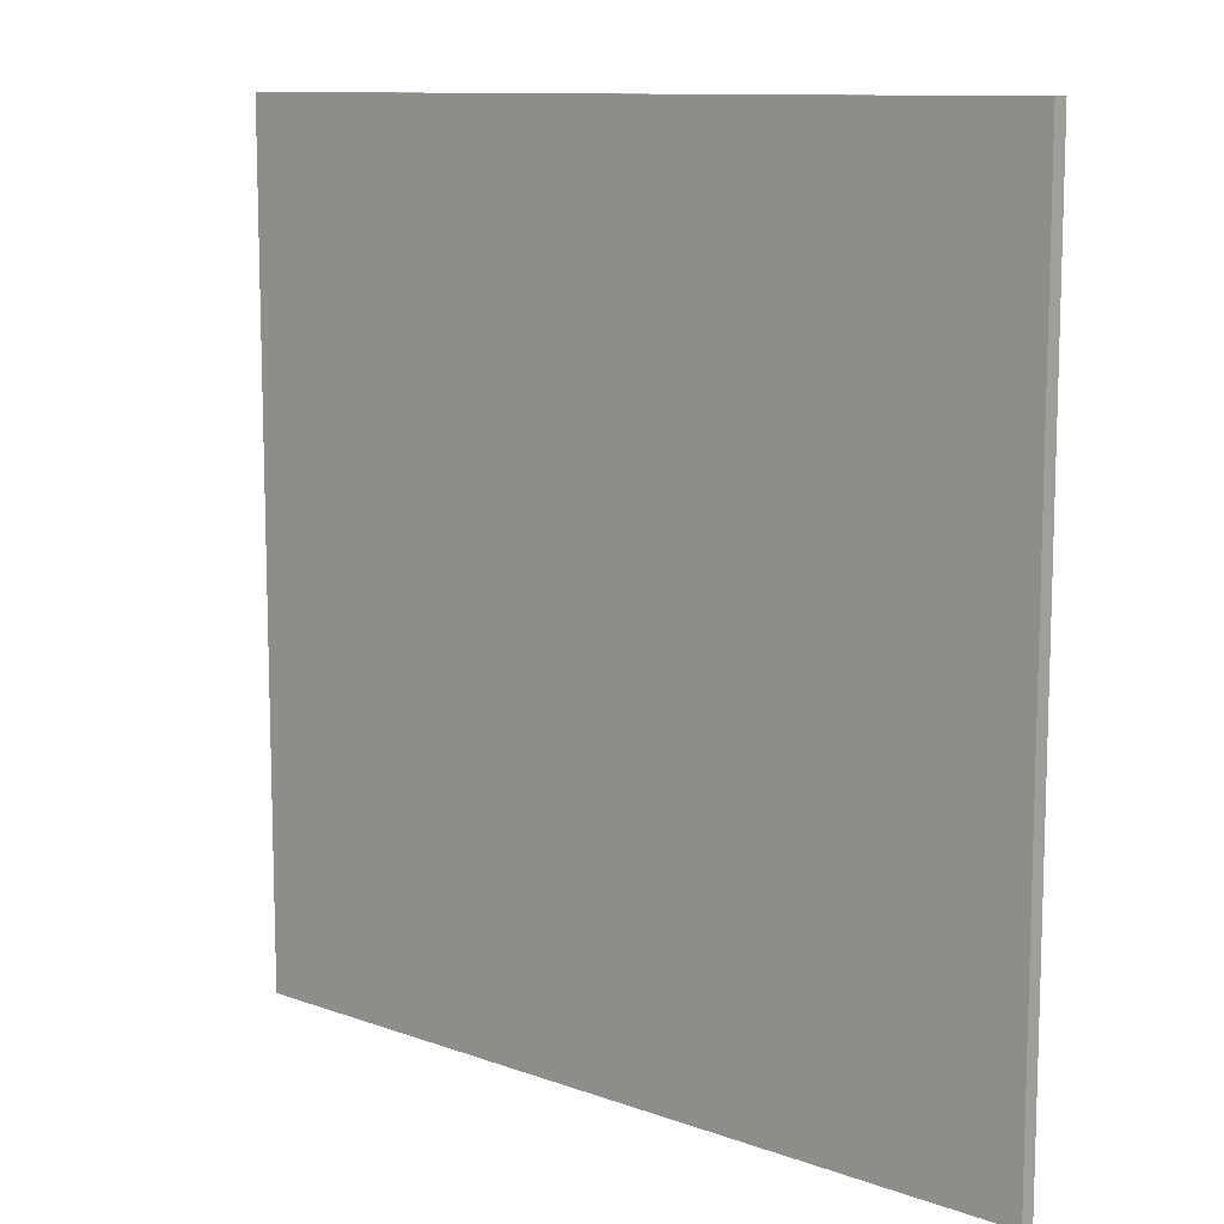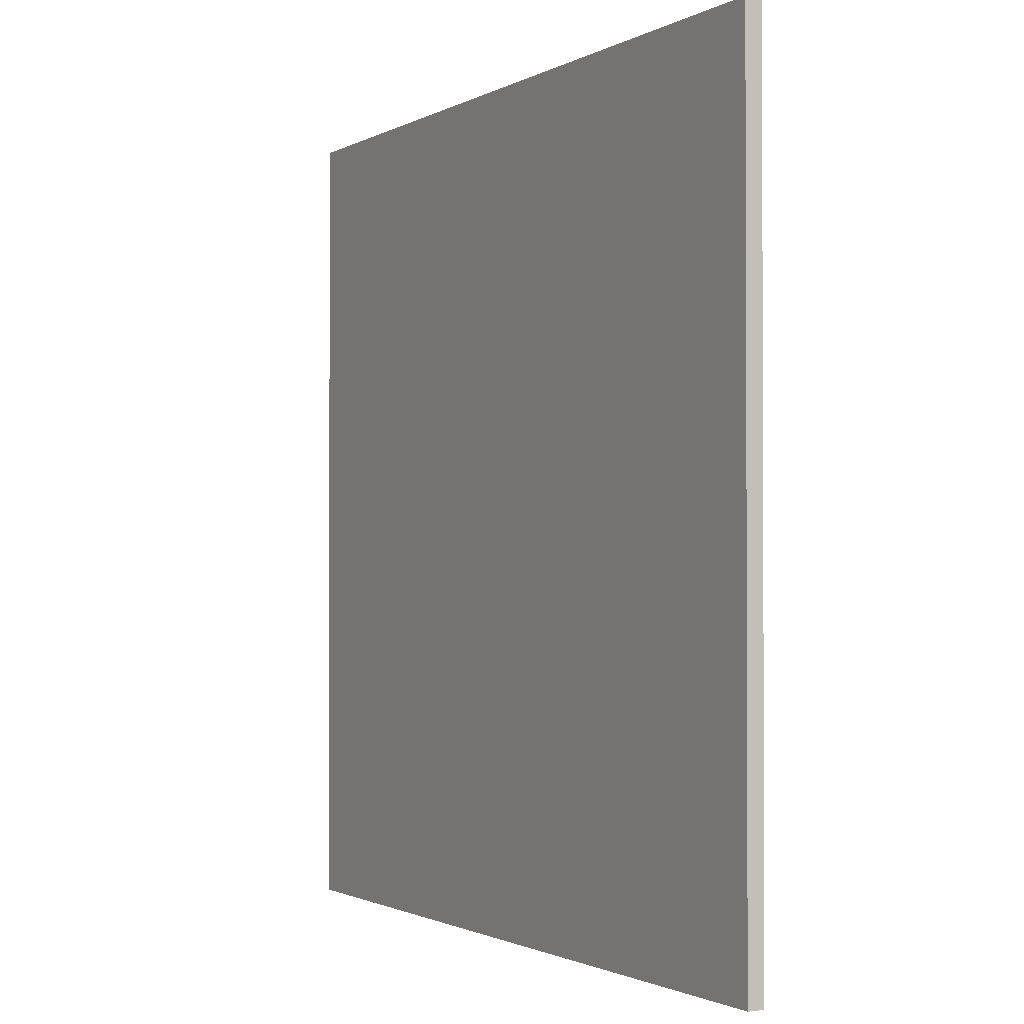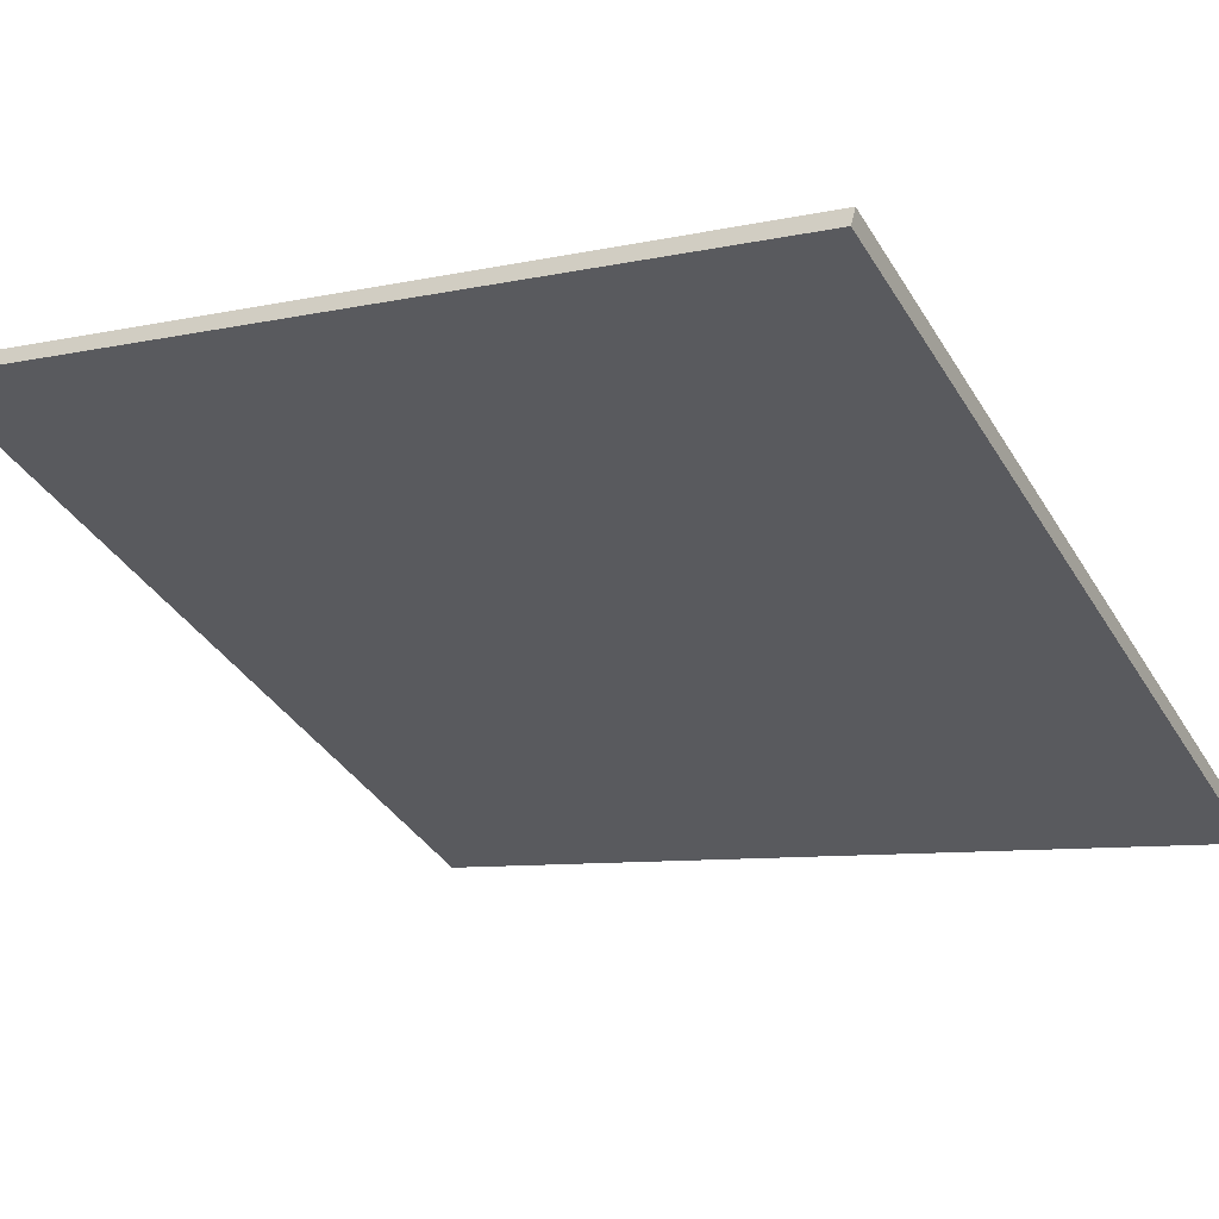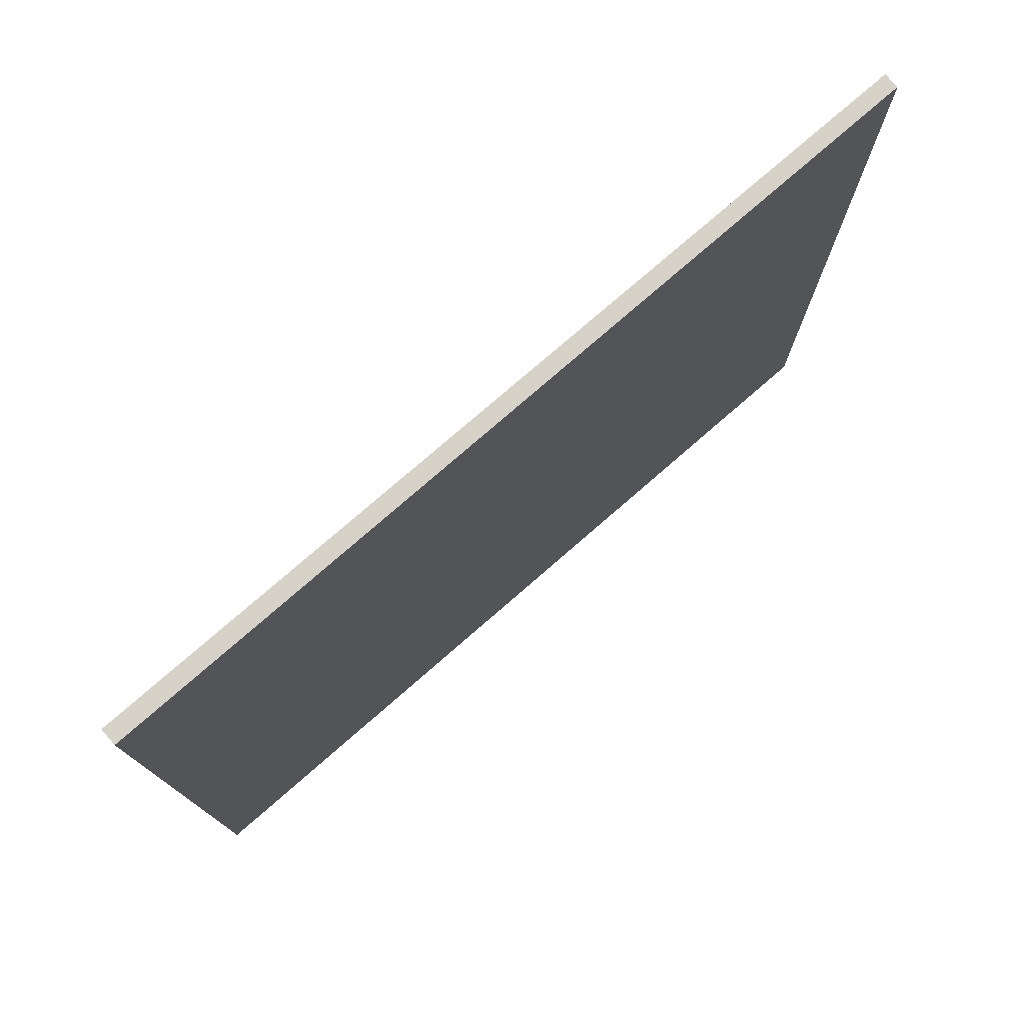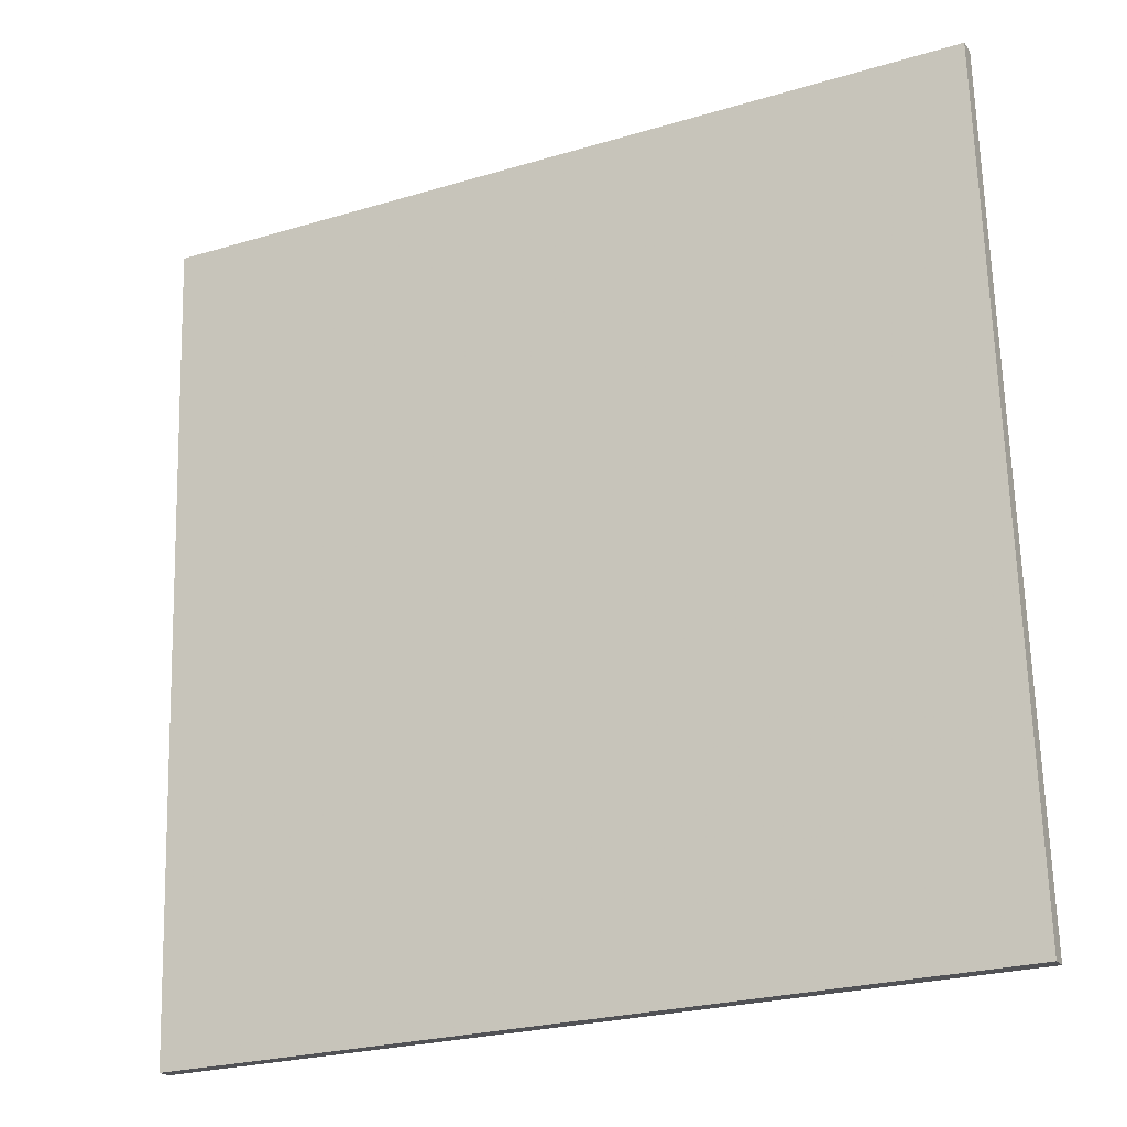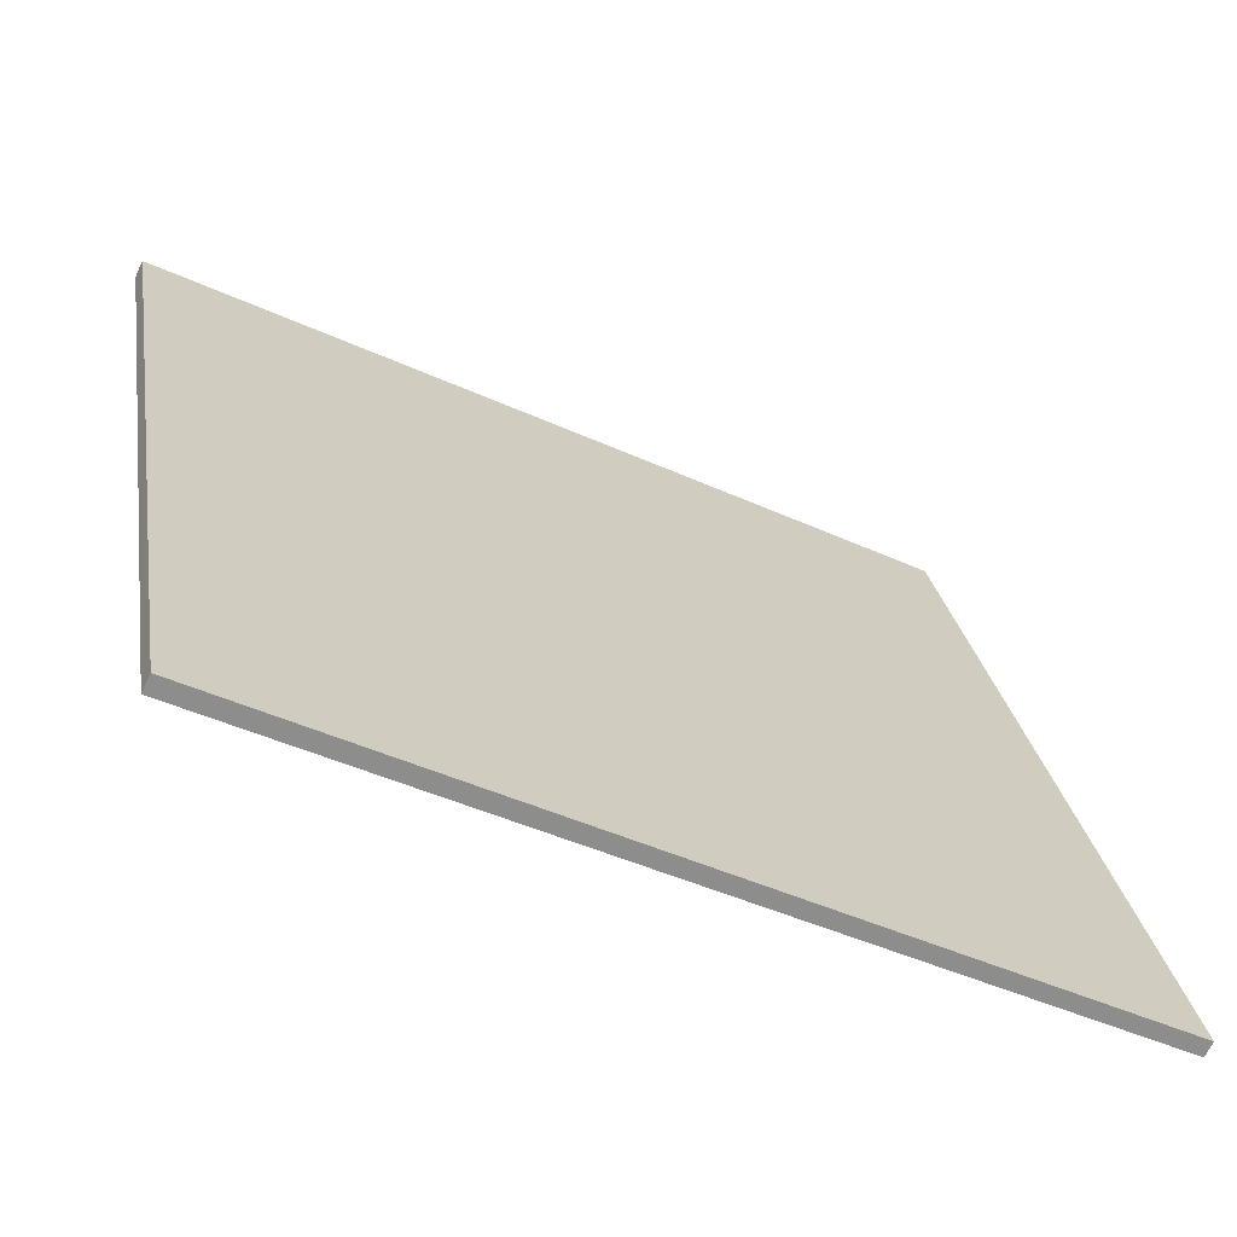
<metadata>
{"format":"obj","ext":"obj","renderer":"f3d","projection":"perspective","resolution":1024,"background":"white","views":[{"elev":10.8,"azim":-112.2,"up":"+Z"},{"elev":-1.4,"azim":87.3,"up":"+Z"},{"elev":-8.1,"azim":121.6,"up":"+Y"},{"elev":77.4,"azim":165.0,"up":"+Z"},{"elev":68.5,"azim":-1.6,"up":"+Y"},{"elev":25.9,"azim":170.9,"up":"+Y"}]}
</metadata>
<code>
v 29.11 74.64 -3.904
v 29.11 74.64 3.904
v 29.18 74.51 -3.904
v 29.18 74.51 3.904
v 36.13 78.06 -3.904
v 36.13 78.06 3.904
v 36.2 77.92 -3.904
v 36.2 77.92 3.904
f 1 3 4
f 4 2 1
f 5 6 8
f 8 7 5
f 1 2 6
f 6 5 1
f 3 7 8
f 8 4 3
f 1 5 7
f 7 3 1
f 2 4 8
f 8 6 2

</code>
